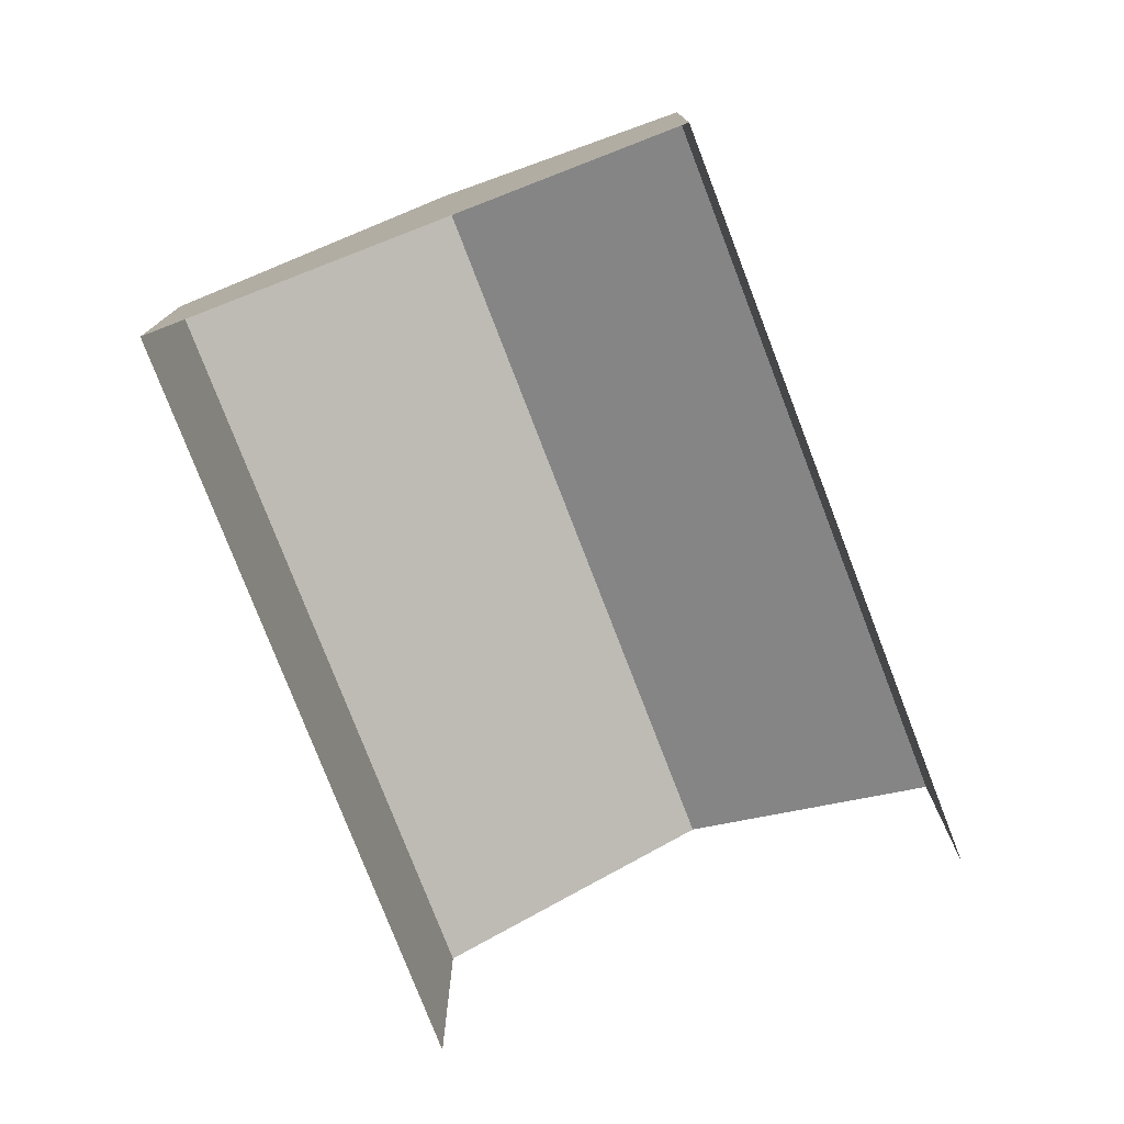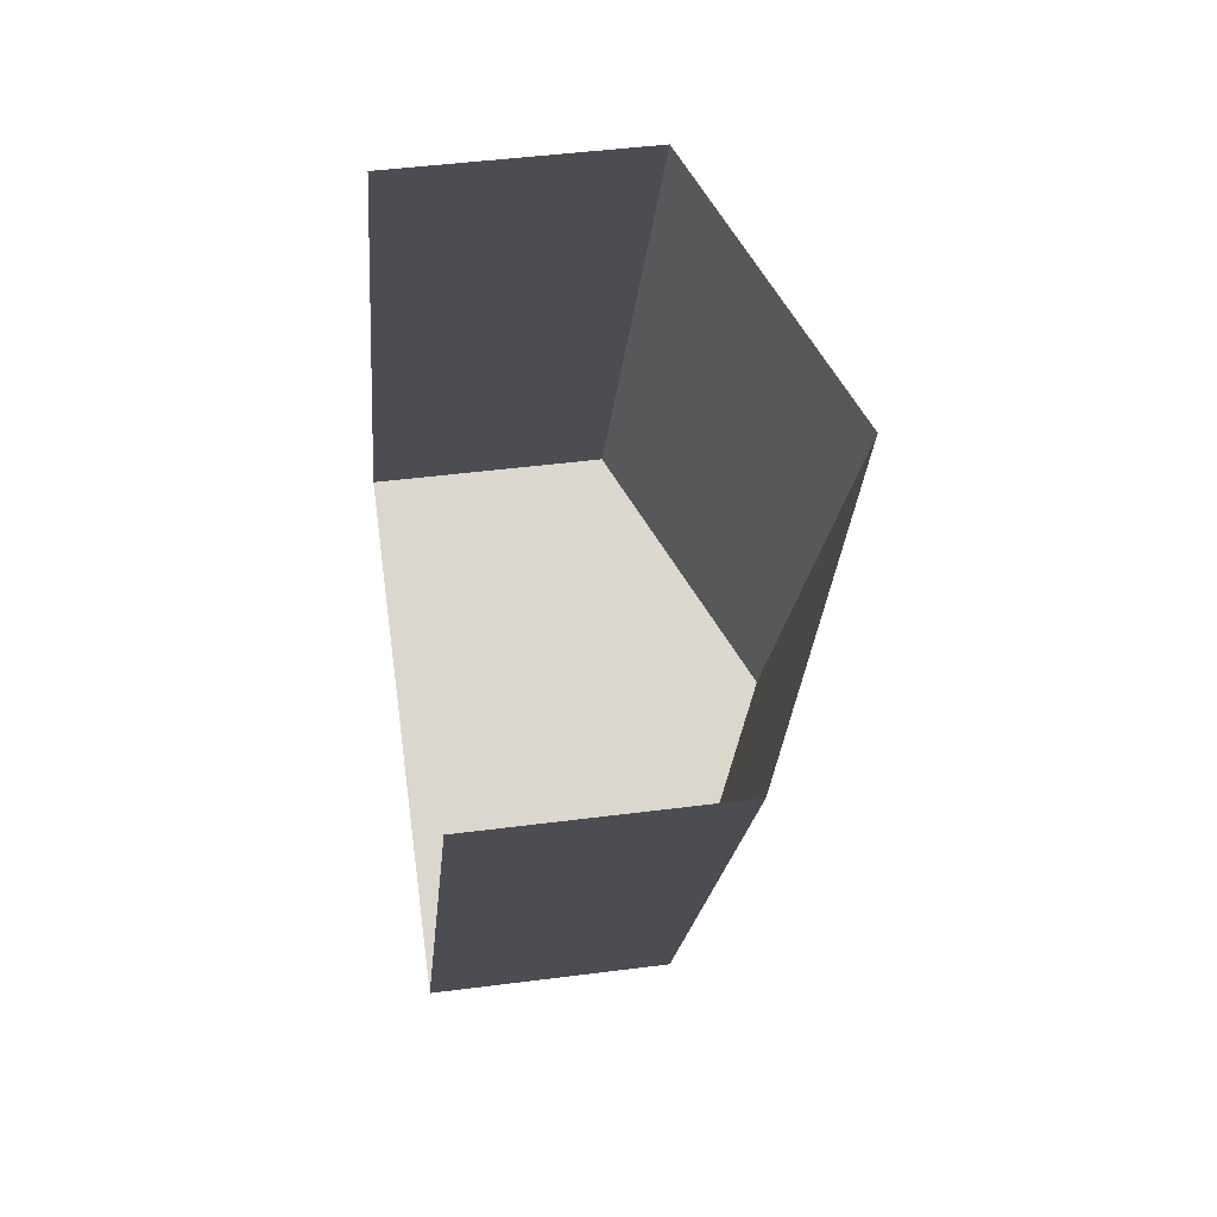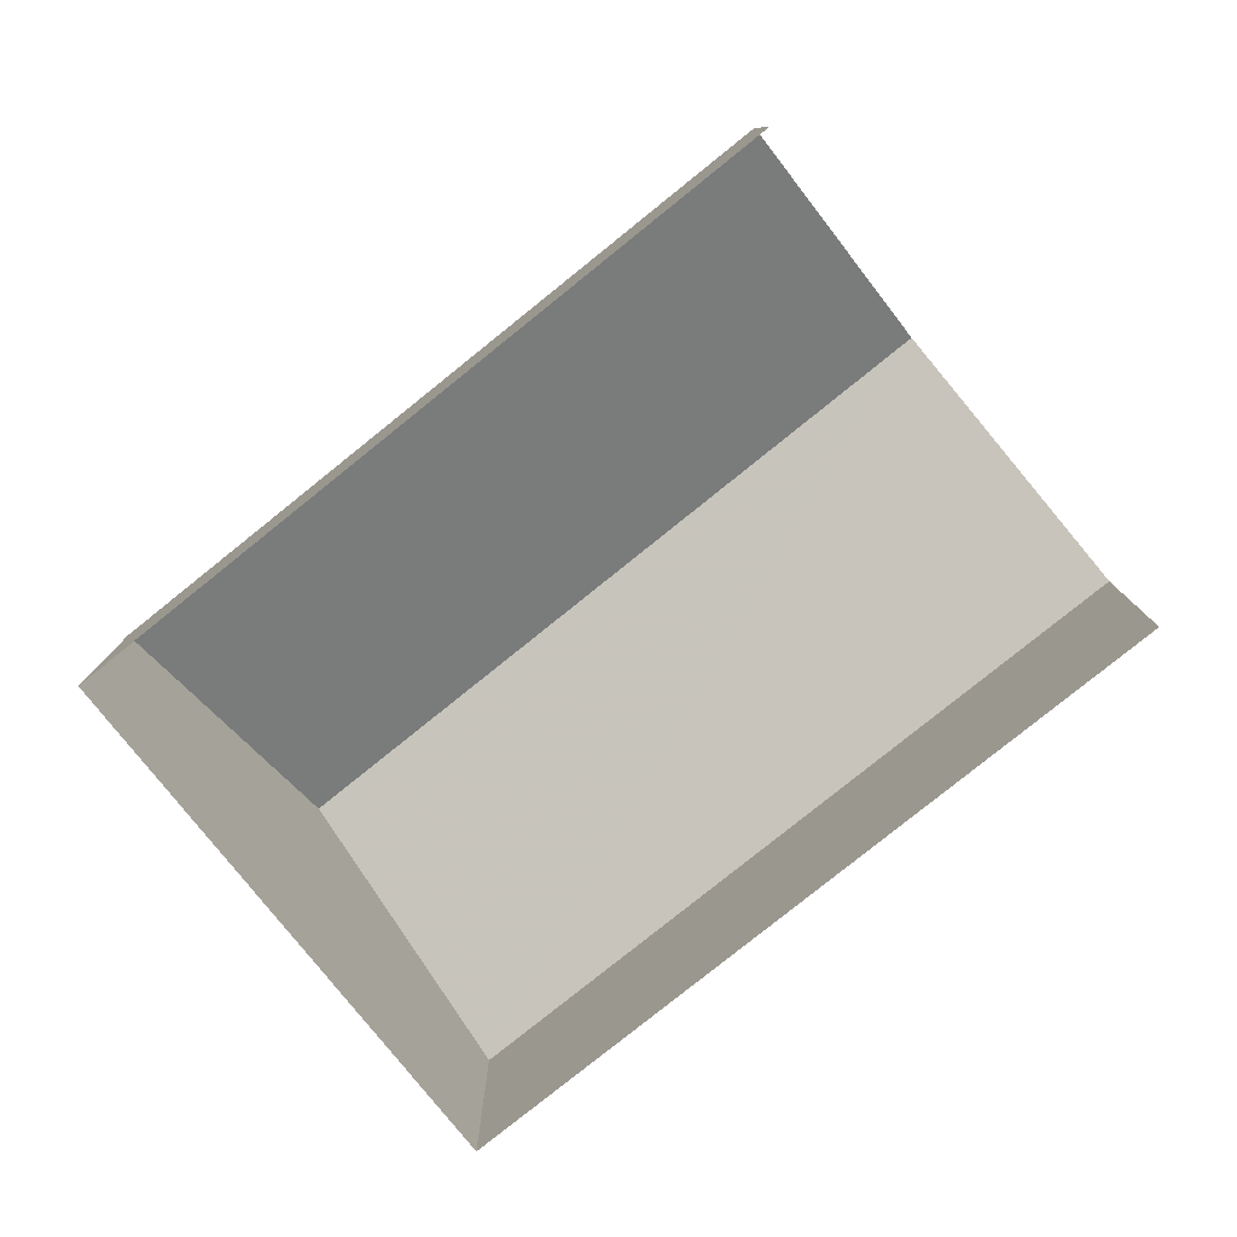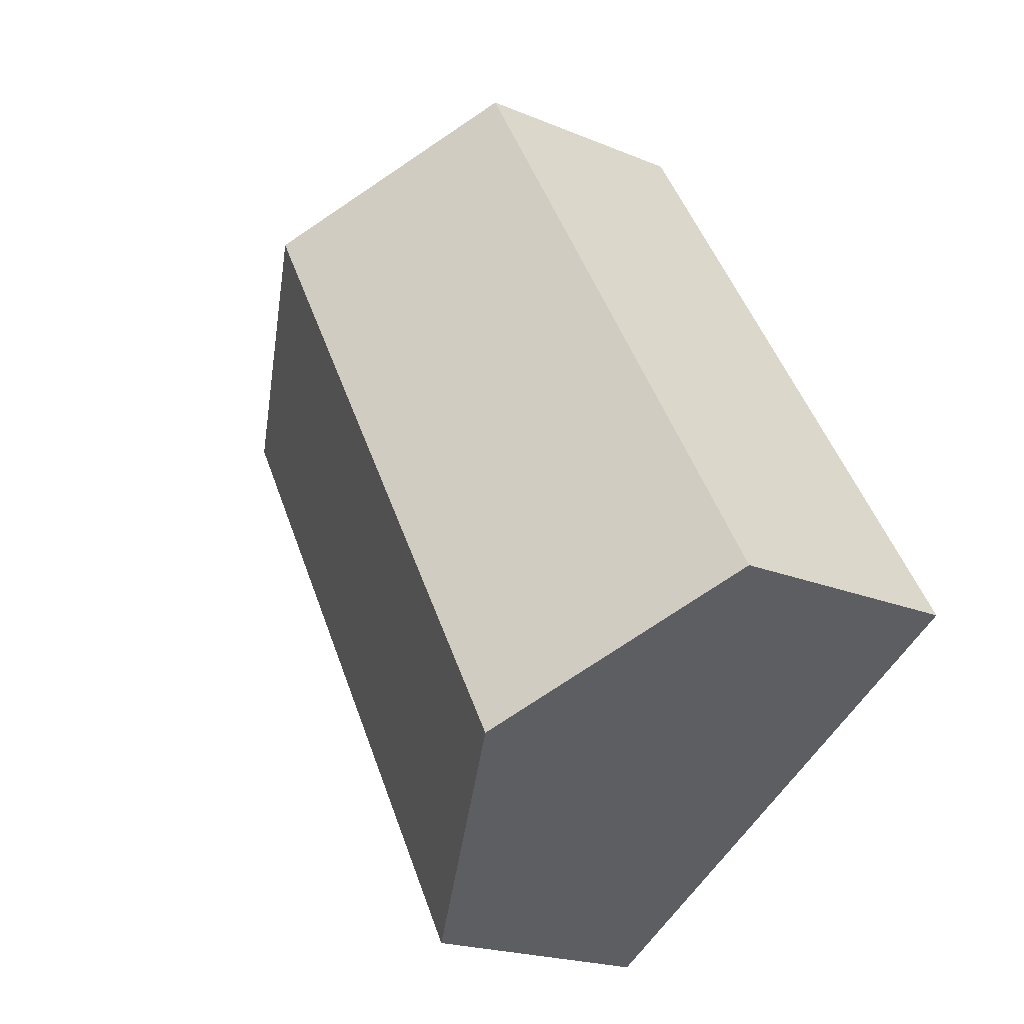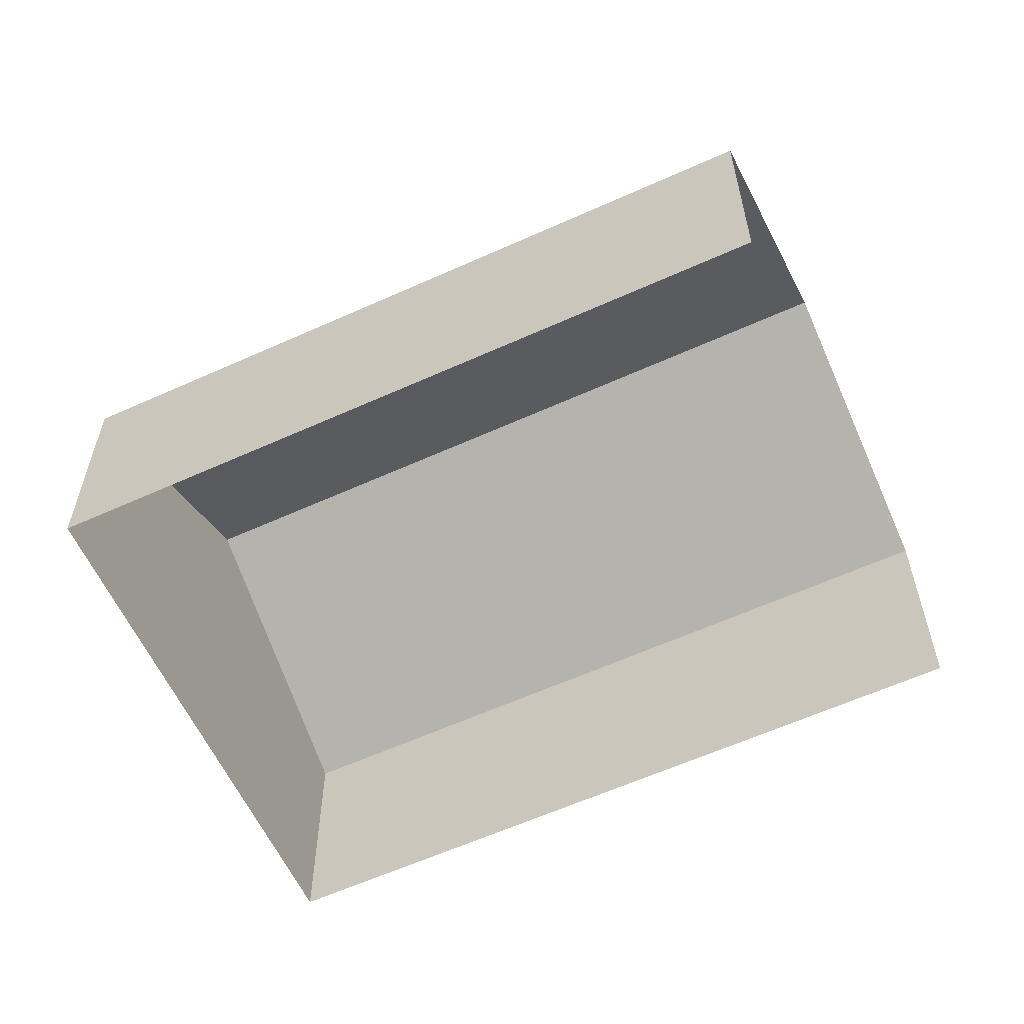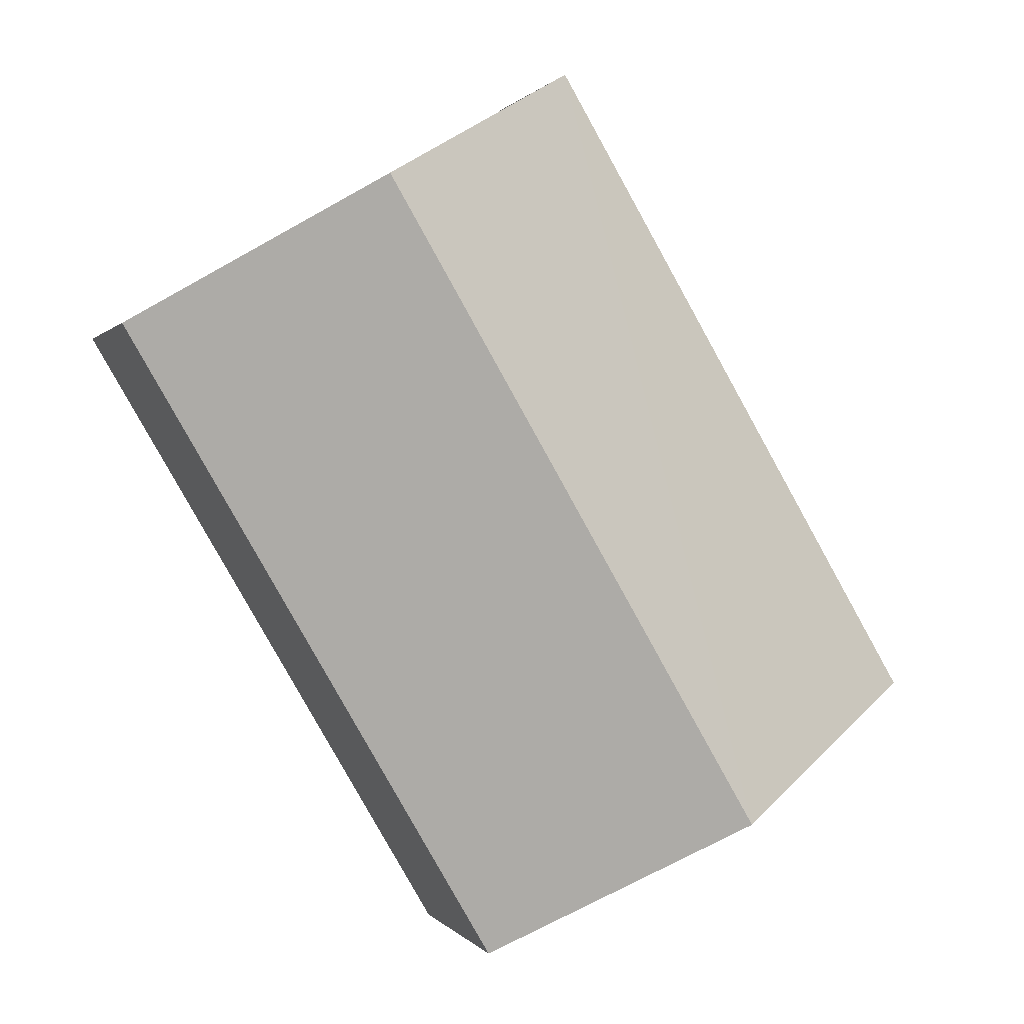
<metadata>
{"format":"obj","ext":"obj","renderer":"f3d","projection":"perspective","resolution":1024,"background":"white","views":[{"elev":-77.6,"azim":51.4,"up":"+Z"},{"elev":43.4,"azim":-98.5,"up":"+Y"},{"elev":-79.8,"azim":159.1,"up":"+Z"},{"elev":-20.4,"azim":52.4,"up":"+Y"},{"elev":-60.2,"azim":145.2,"up":"+Z"},{"elev":0.4,"azim":-17.0,"up":"+Y"}]}
</metadata>
<code>
v -2.195e+05 -1.236e+05 34.58
v -2.195e+05 -1.236e+05 34.58
v -2.195e+05 -1.236e+05 34.58
v -2.195e+05 -1.236e+05 34.58
v -2.195e+05 -1.236e+05 38.94
v -2.195e+05 -1.236e+05 37.42
v -2.195e+05 -1.236e+05 38.94
v -2.195e+05 -1.236e+05 37.42
v -2.195e+05 -1.236e+05 37.42
v -2.195e+05 -1.236e+05 37.42
f 1 2 3
f 1 4 2
f 6 2 7
f 2 4 7
f 4 10 7
f 5 6 7
f 5 8 6
f 7 9 5
f 7 10 9
f 9 4 1
f 9 10 4
f 9 1 5
f 1 3 5
f 3 8 5
f 6 3 2
f 6 8 3

</code>
